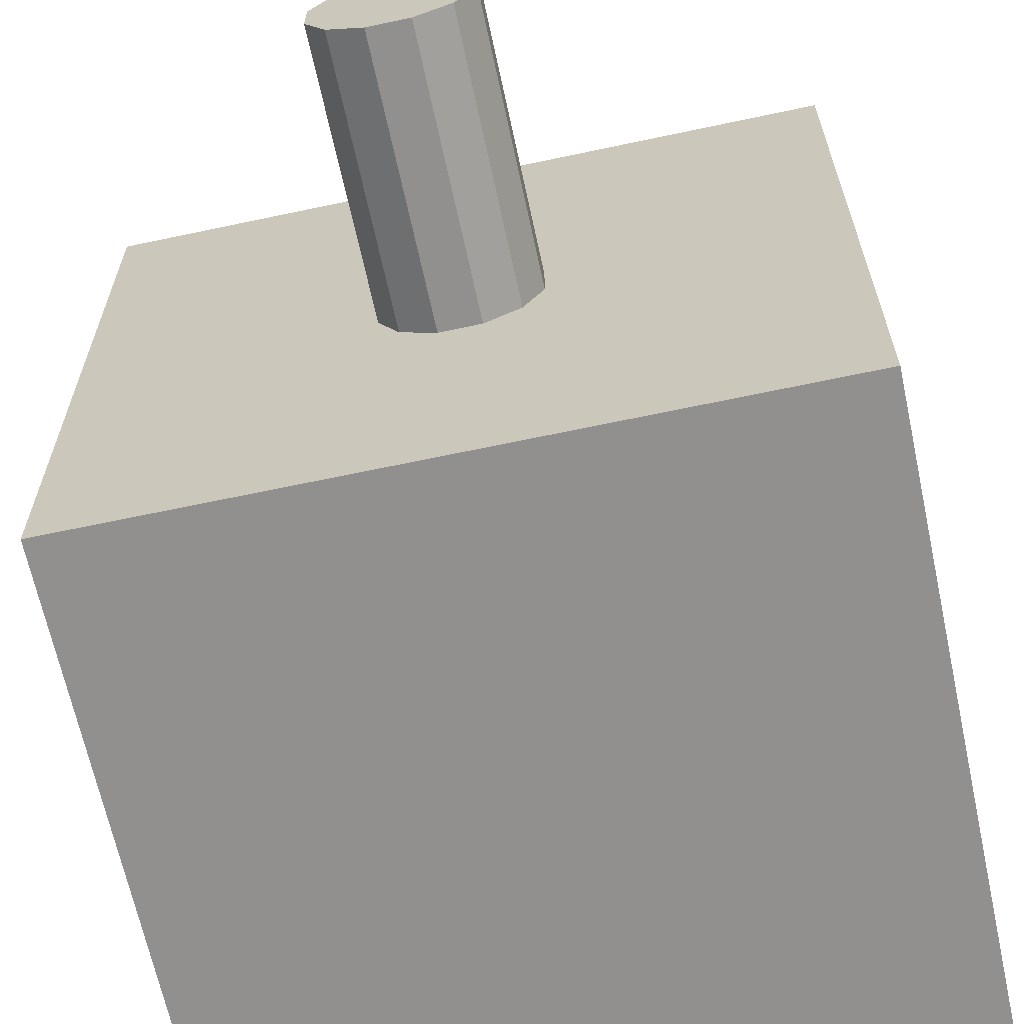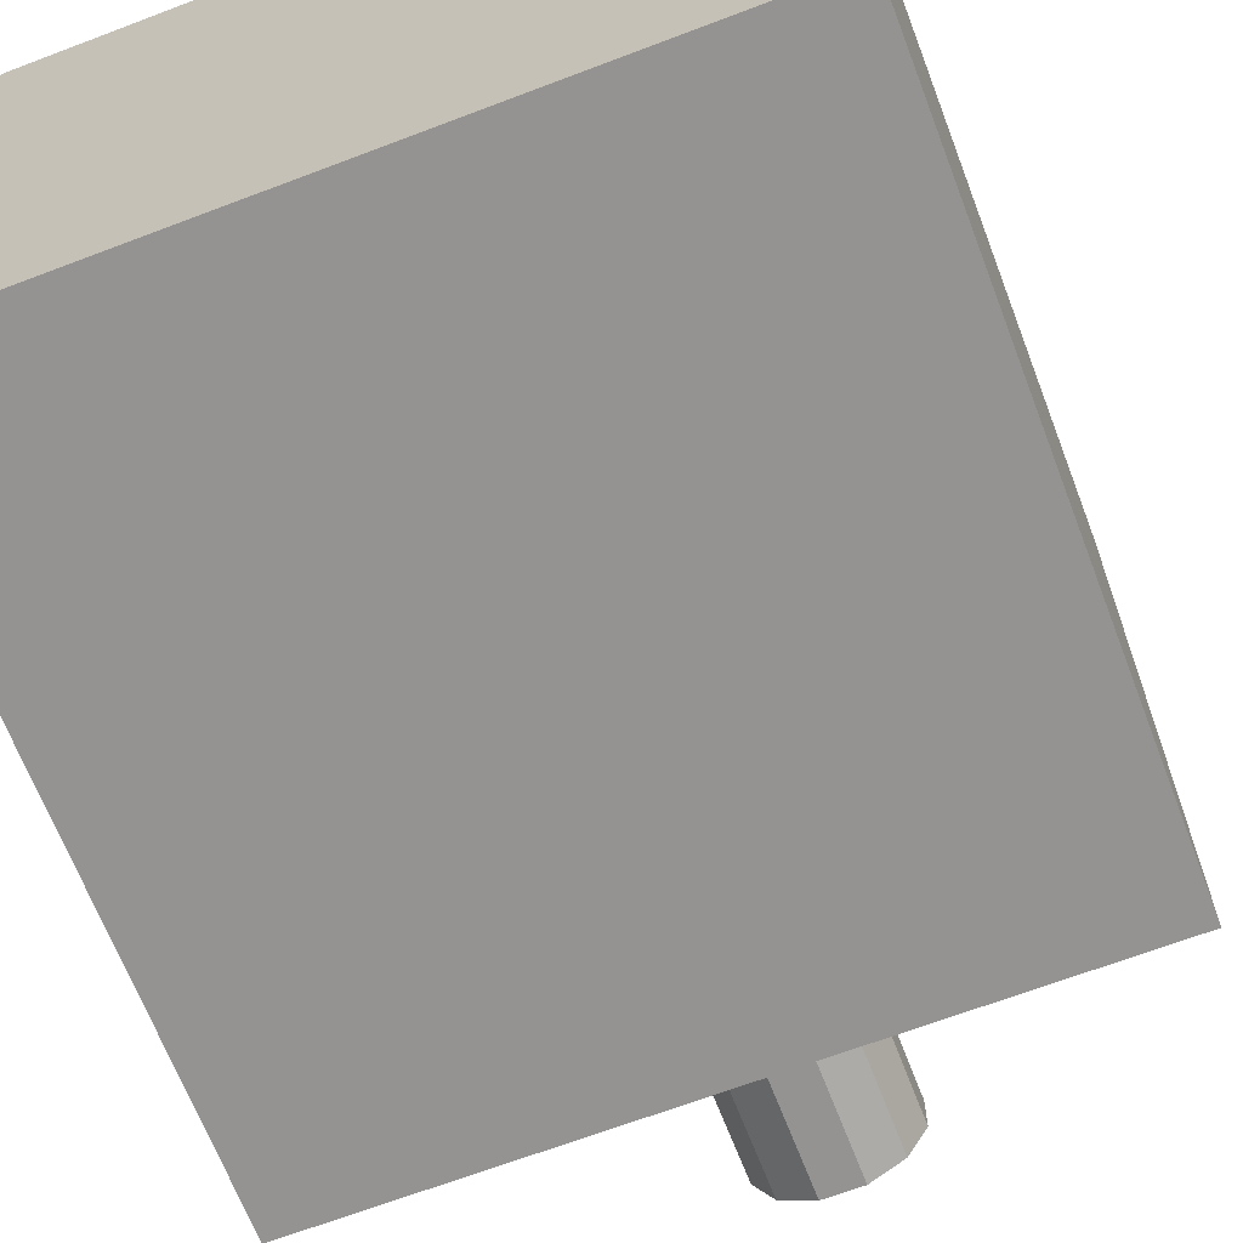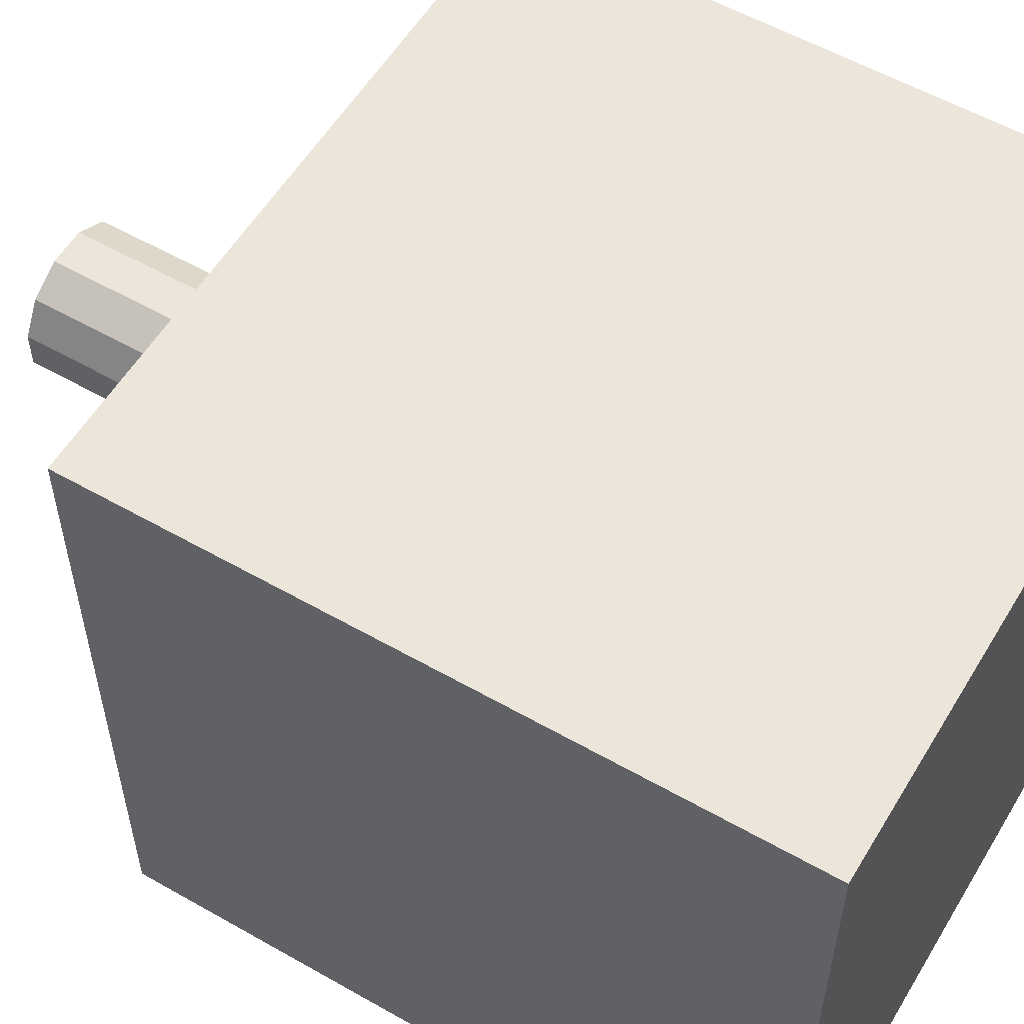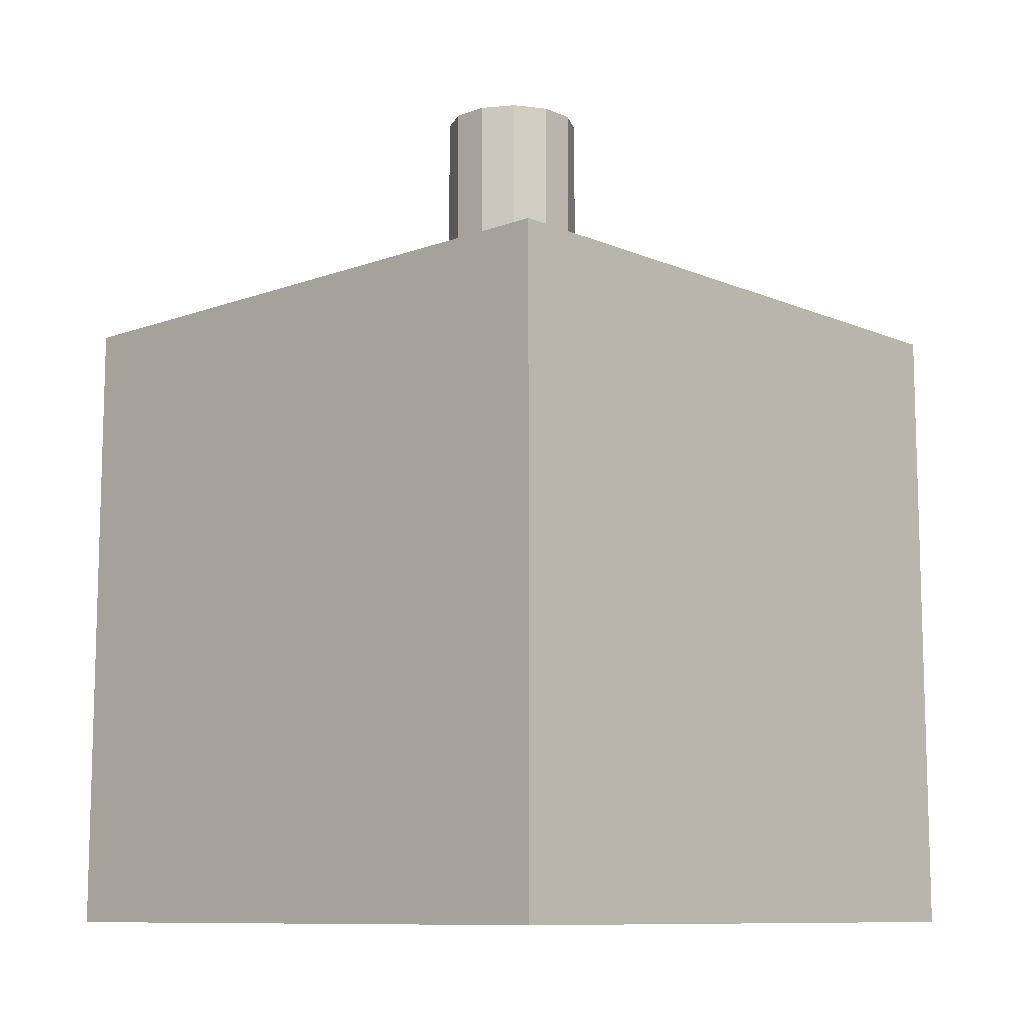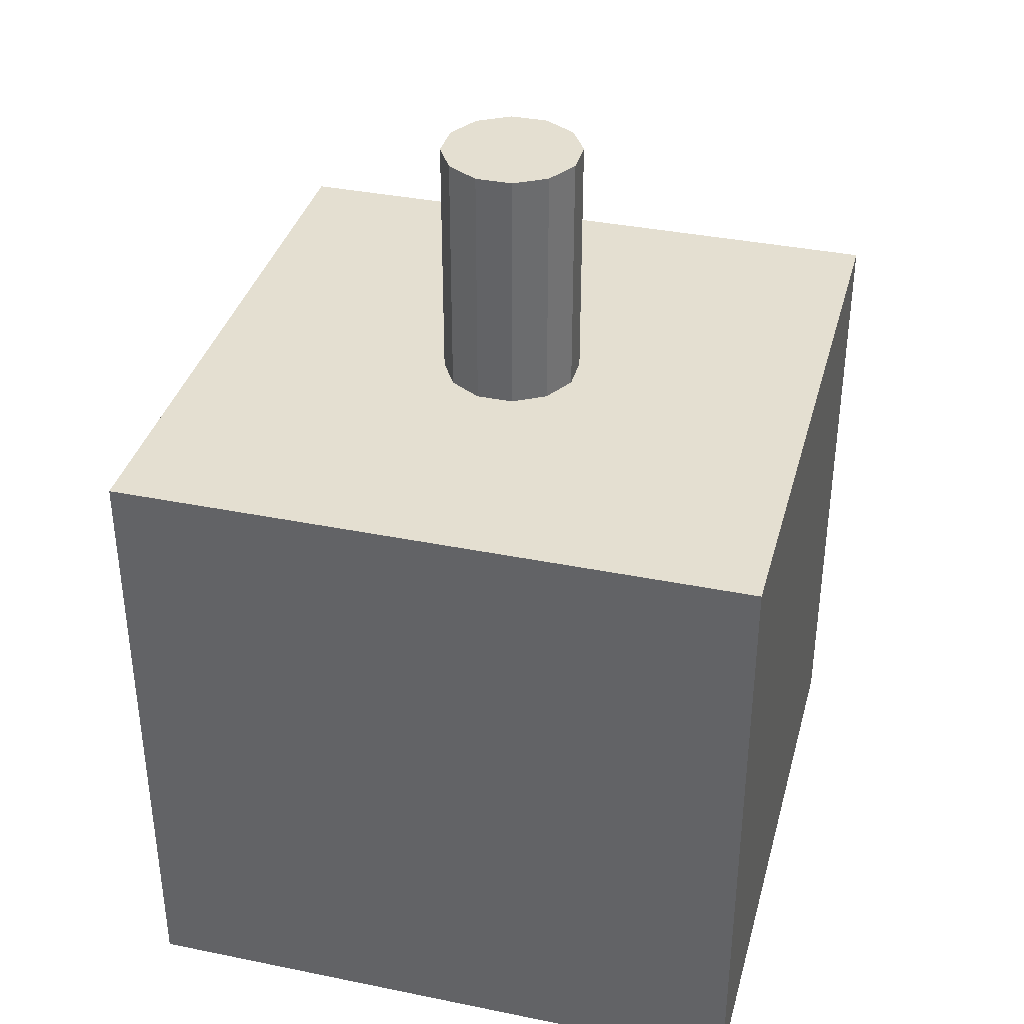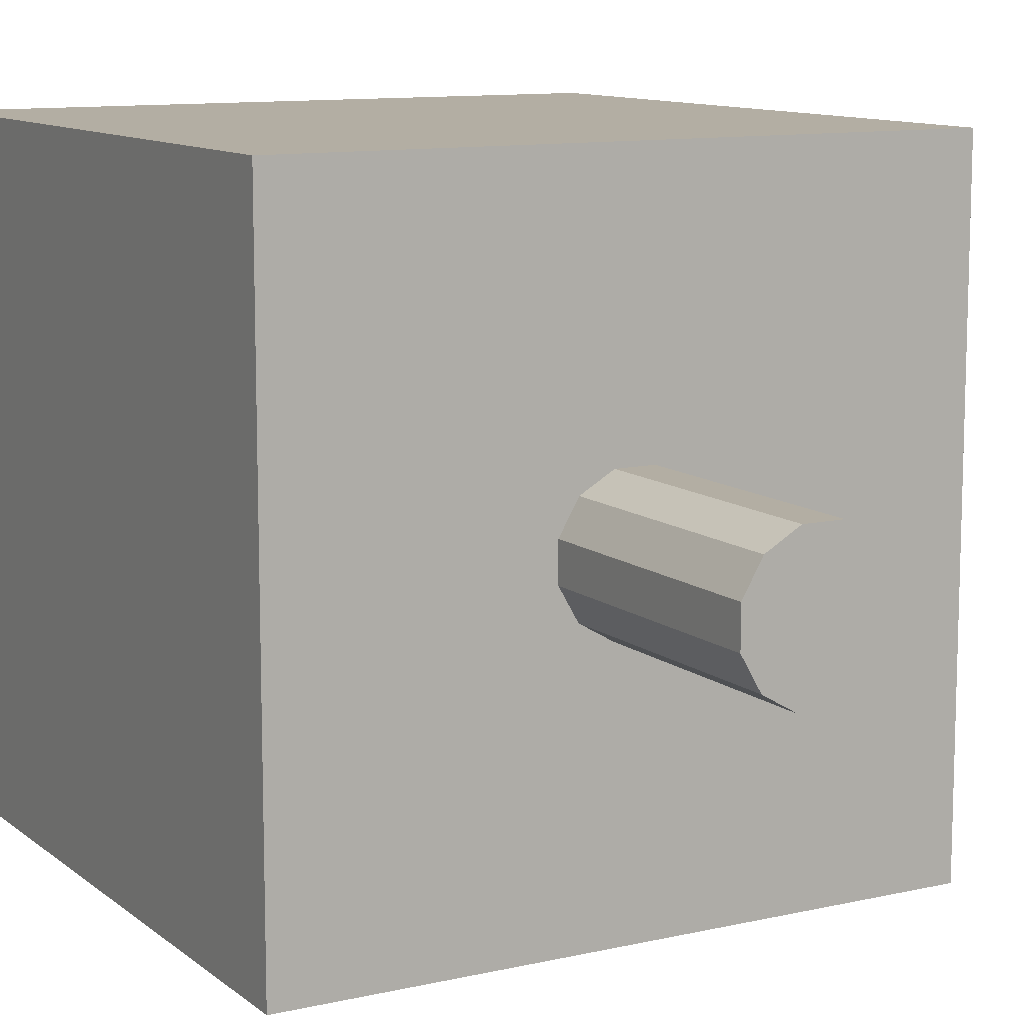
<metadata>
{"format":"obj","ext":"obj","renderer":"f3d","projection":"perspective","resolution":1024,"background":"white","views":[{"elev":-65.7,"azim":-167.9,"up":"+Z"},{"elev":-66.8,"azim":20.9,"up":"+Z"},{"elev":56.4,"azim":-59.2,"up":"+Z"},{"elev":-10.1,"azim":43.1,"up":"+Y"},{"elev":36.6,"azim":-165.2,"up":"+Y"},{"elev":11.0,"azim":150.6,"up":"+Z"}]}
</metadata>
<code>
o Hole
v 0.4375 1 0.4375
v 0.4375 1 -0.4375
v 0.4375 0.125 0.4375
v 0.4375 0.125 -0.4375
v -0.4375 1 0.4375
v -0.4375 1 -0.4375
v -0.4375 0.125 0.4375
v -0.4375 0.125 -0.4375
f 2 1 3 4
f 7 5 6 8
f 5 1 2 6
f 4 3 7 8
f 3 1 5 7
f 6 2 4 8
o Neck Hole
v -1.735e-18 1 -1.735e-18
v -1.735e-18 1.344 -1.735e-18
v 0.02512 1 0.09375
v 0.02512 1.344 0.09375
v 0.06863 1 0.06863
v 0.06863 1.344 0.06863
v 0.09375 1 0.02512
v 0.09375 1.344 0.02512
v 0.09375 1 -0.02512
v 0.09375 1.344 -0.02512
v 0.06863 1 -0.06863
v 0.06863 1.344 -0.06863
v 0.02512 1 -0.09375
v 0.02512 1.344 -0.09375
v -0.02512 1 -0.09375
v -0.02512 1.344 -0.09375
v -0.06863 1 -0.06863
v -0.06863 1.344 -0.06863
v -0.09375 1 -0.02512
v -0.09375 1.344 -0.02512
v -0.09375 1 0.02512
v -0.09375 1.344 0.02512
v -0.06863 1 0.06863
v -0.06863 1.344 0.06863
v -0.02512 1 0.09375
v -0.02512 1.344 0.09375
f 13 11 9
f 11 13 14 12
f 12 14 10
f 15 13 9
f 13 15 16 14
f 14 16 10
f 17 15 9
f 15 17 18 16
f 16 18 10
f 19 17 9
f 17 19 20 18
f 18 20 10
f 21 19 9
f 19 21 22 20
f 20 22 10
f 23 21 9
f 21 23 24 22
f 22 24 10
f 25 23 9
f 23 25 26 24
f 24 26 10
f 27 25 9
f 25 27 28 26
f 26 28 10
f 29 27 9
f 27 29 30 28
f 28 30 10
f 31 29 9
f 29 31 32 30
f 30 32 10
f 33 31 9
f 31 33 34 32
f 32 34 10
f 11 33 9
f 33 11 12 34
f 34 12 10

</code>
